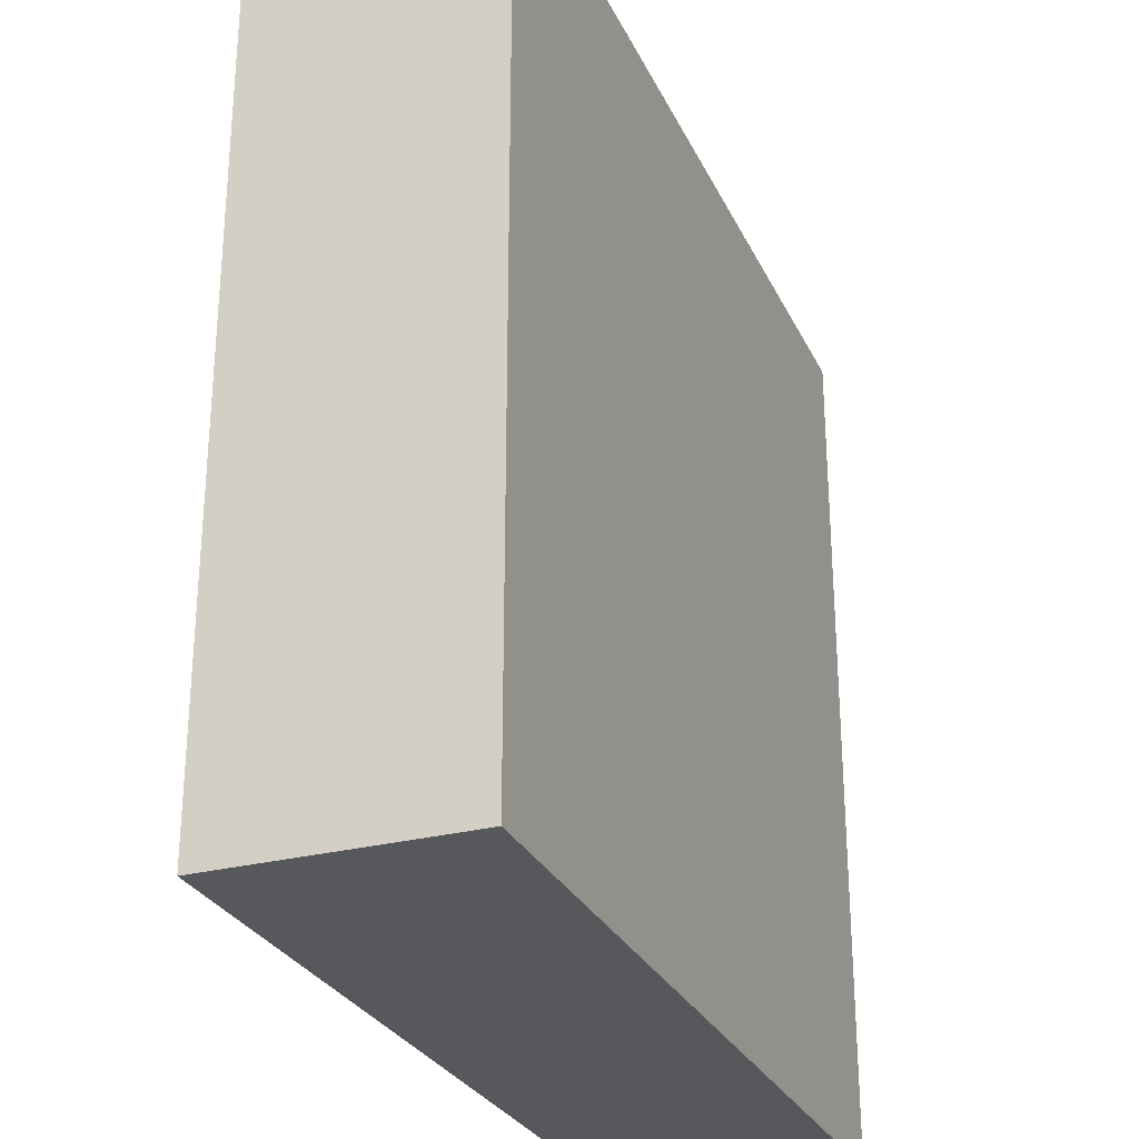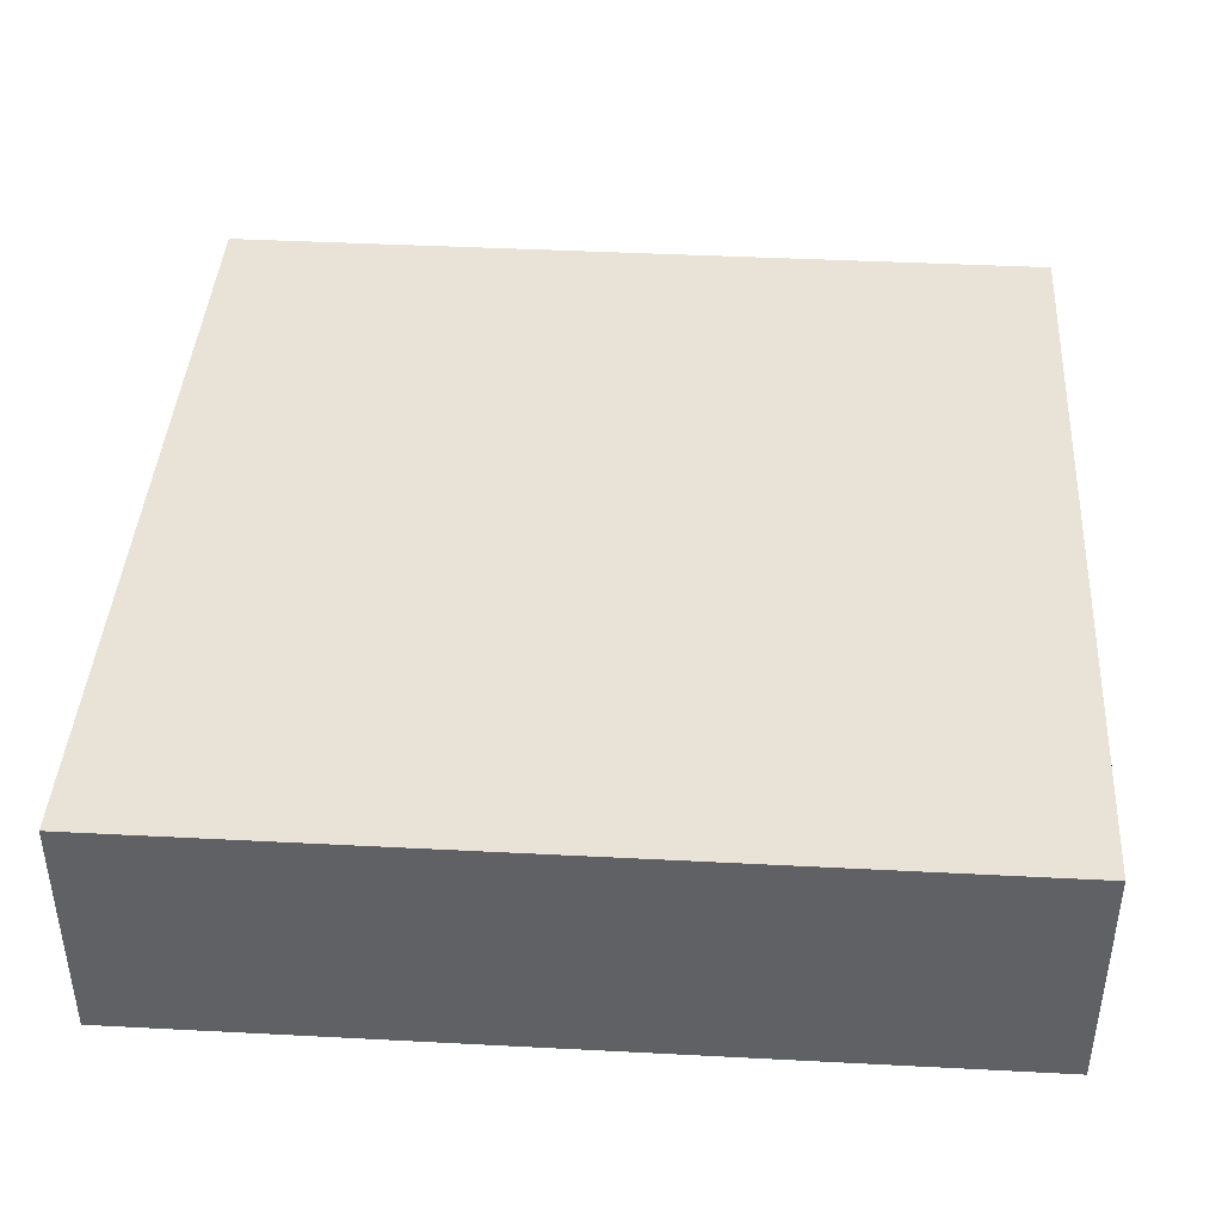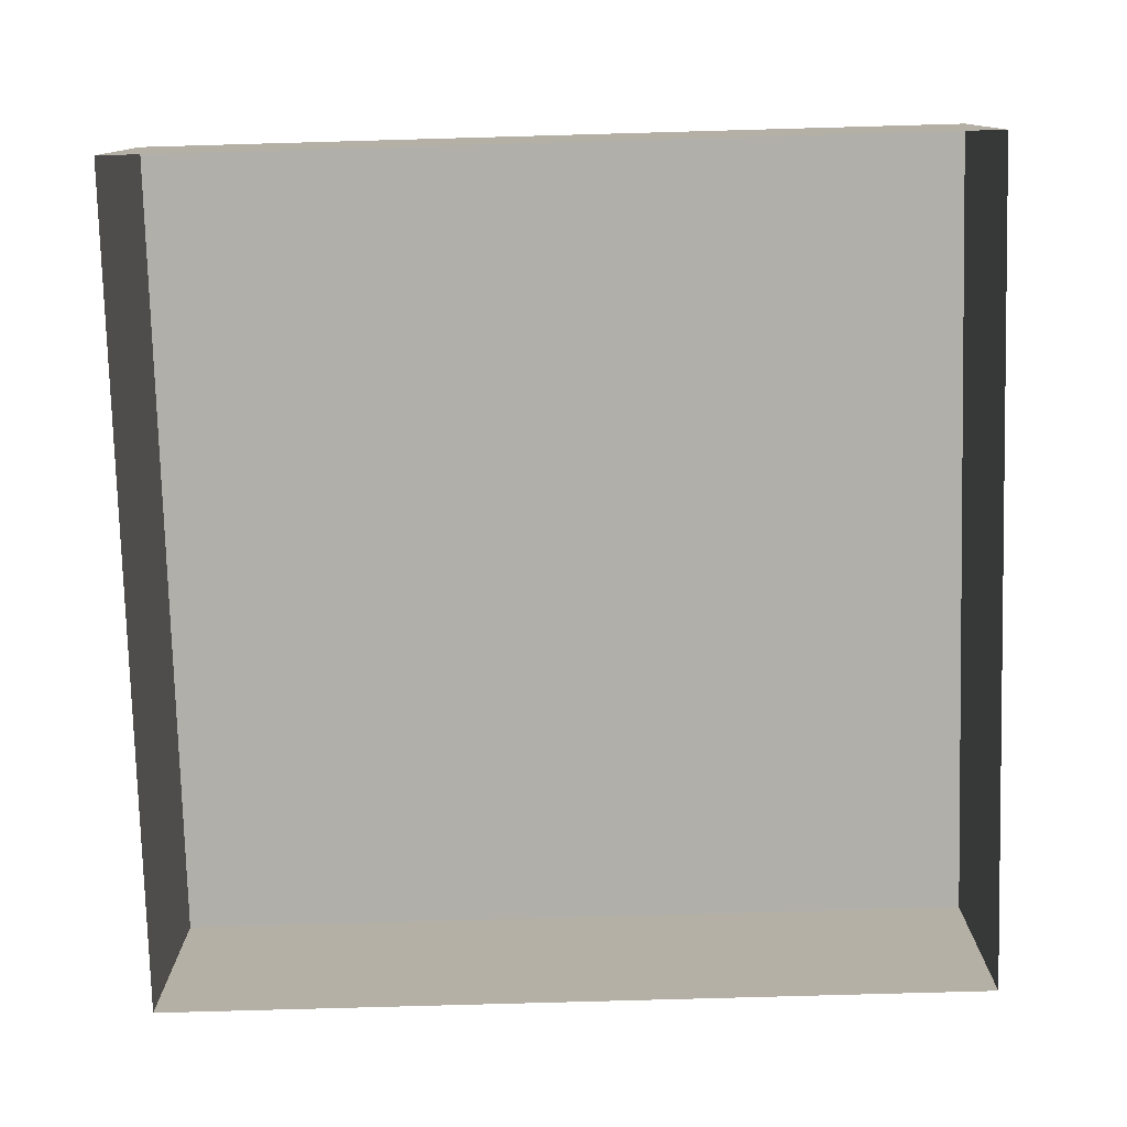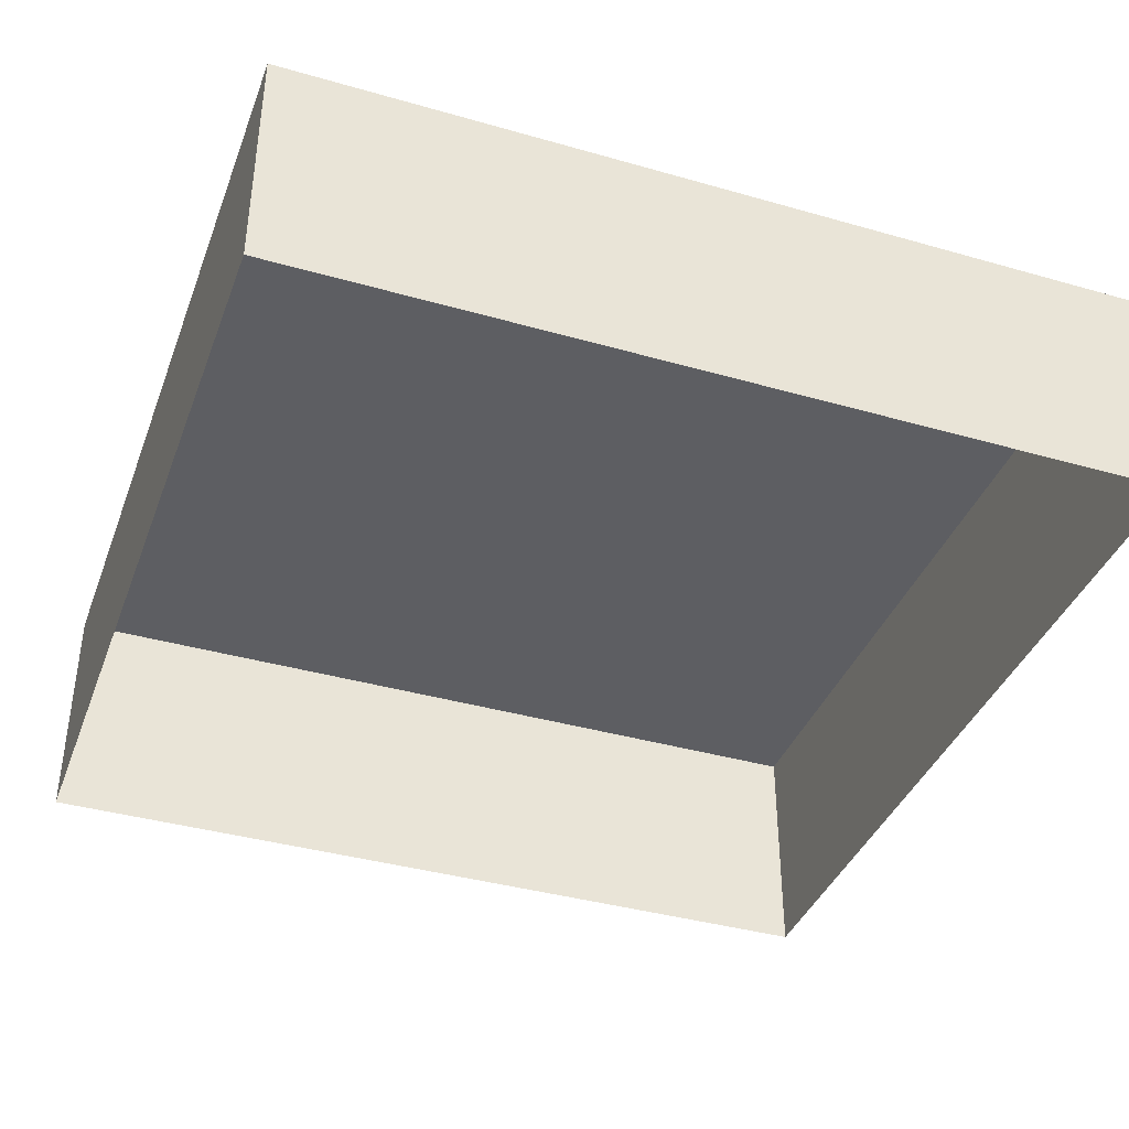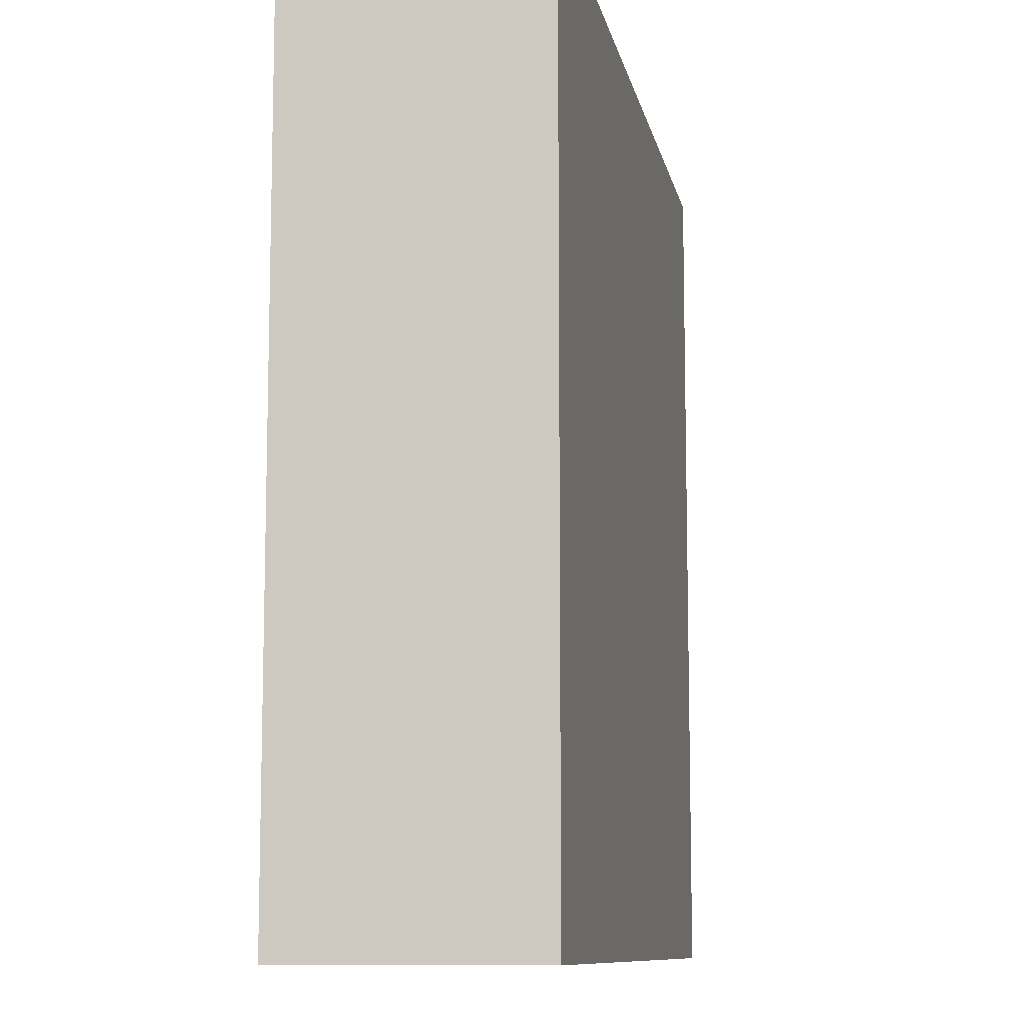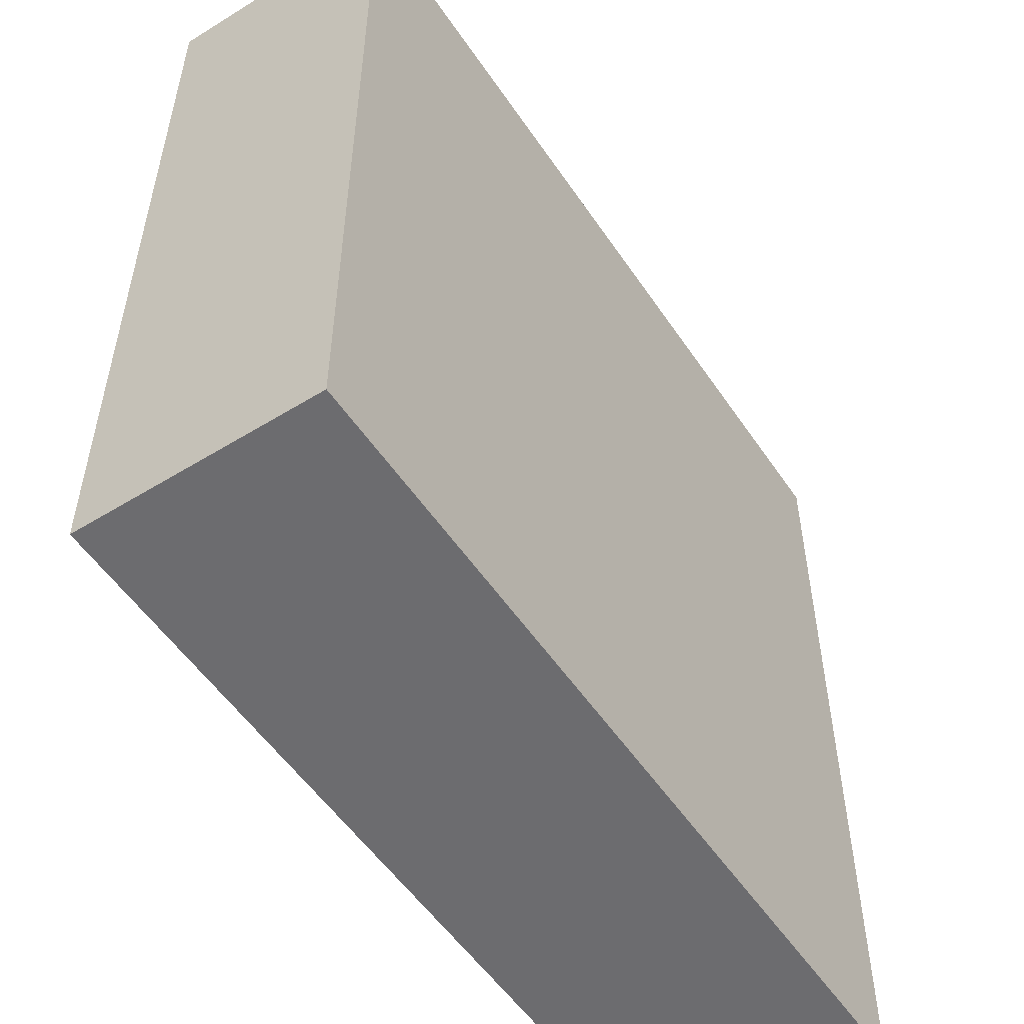
<metadata>
{"format":"obj","ext":"obj","renderer":"f3d","projection":"perspective","resolution":1024,"background":"white","views":[{"elev":-28.2,"azim":111.4,"up":"+Z"},{"elev":41.4,"azim":-176.4,"up":"+Y"},{"elev":-78.0,"azim":91.6,"up":"+Y"},{"elev":-38.9,"azim":-19.7,"up":"+Y"},{"elev":-9.9,"azim":100.8,"up":"+Z"},{"elev":-53.8,"azim":123.3,"up":"+Z"}]}
</metadata>
<code>
o mesh67/mesh67-geometry#mesh67-geometry
v 0.8498 0.02576 0.08554
v 0.7798 0.02576 0.01554
v 0.7798 0.02576 0.08554
v 0.8498 0.02576 0.01554
v 0.7798 0.006141 0.08554
v 0.8498 0.006141 0.01554
v 0.7798 0.006141 0.01554
v 0.8498 0.006141 0.08554
f 1 2 3
f 2 1 4
f 3 2 1
f 4 1 2
f 2 5 3
f 3 5 2
f 5 1 3
f 3 1 5
f 1 6 4
f 4 6 1
f 6 2 4
f 4 2 6
f 5 2 7
f 7 2 5
f 1 5 8
f 8 5 1
f 6 1 8
f 8 1 6
f 2 6 7
f 7 6 2

</code>
